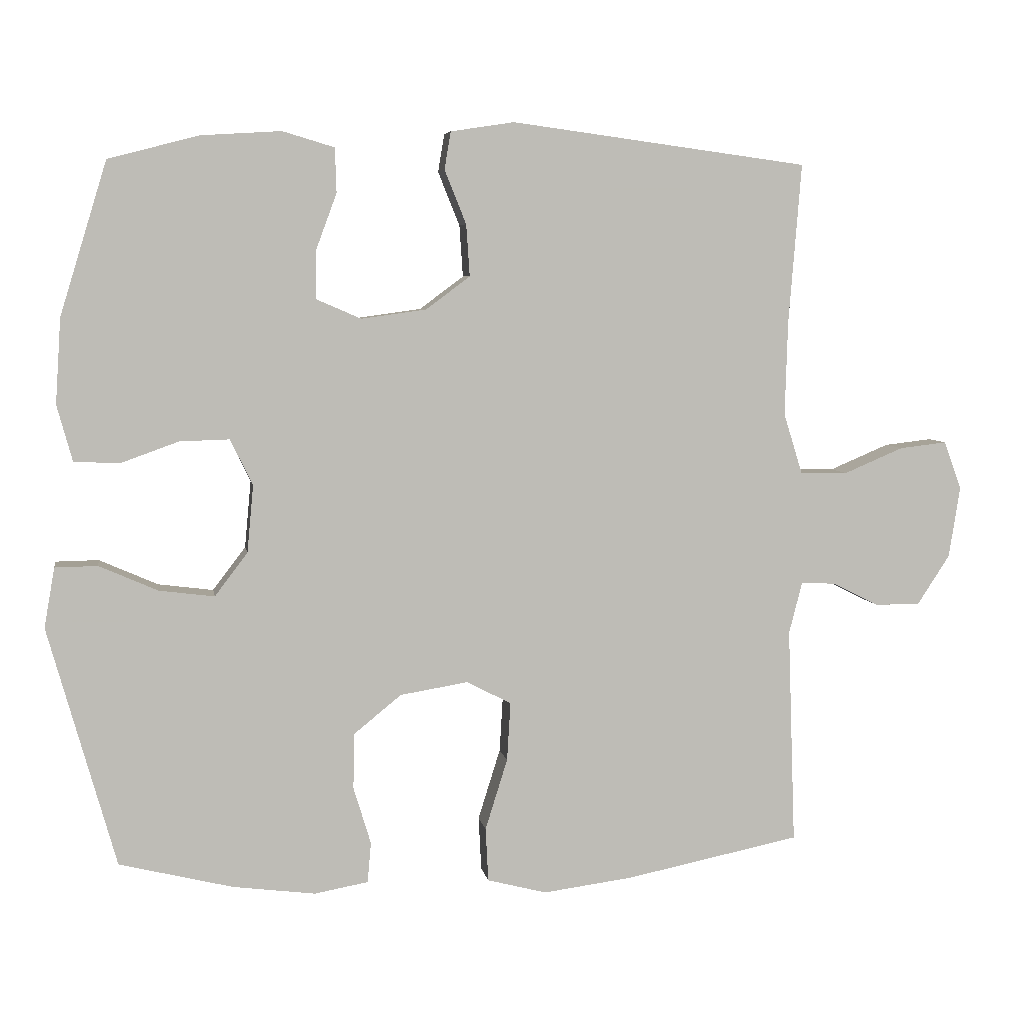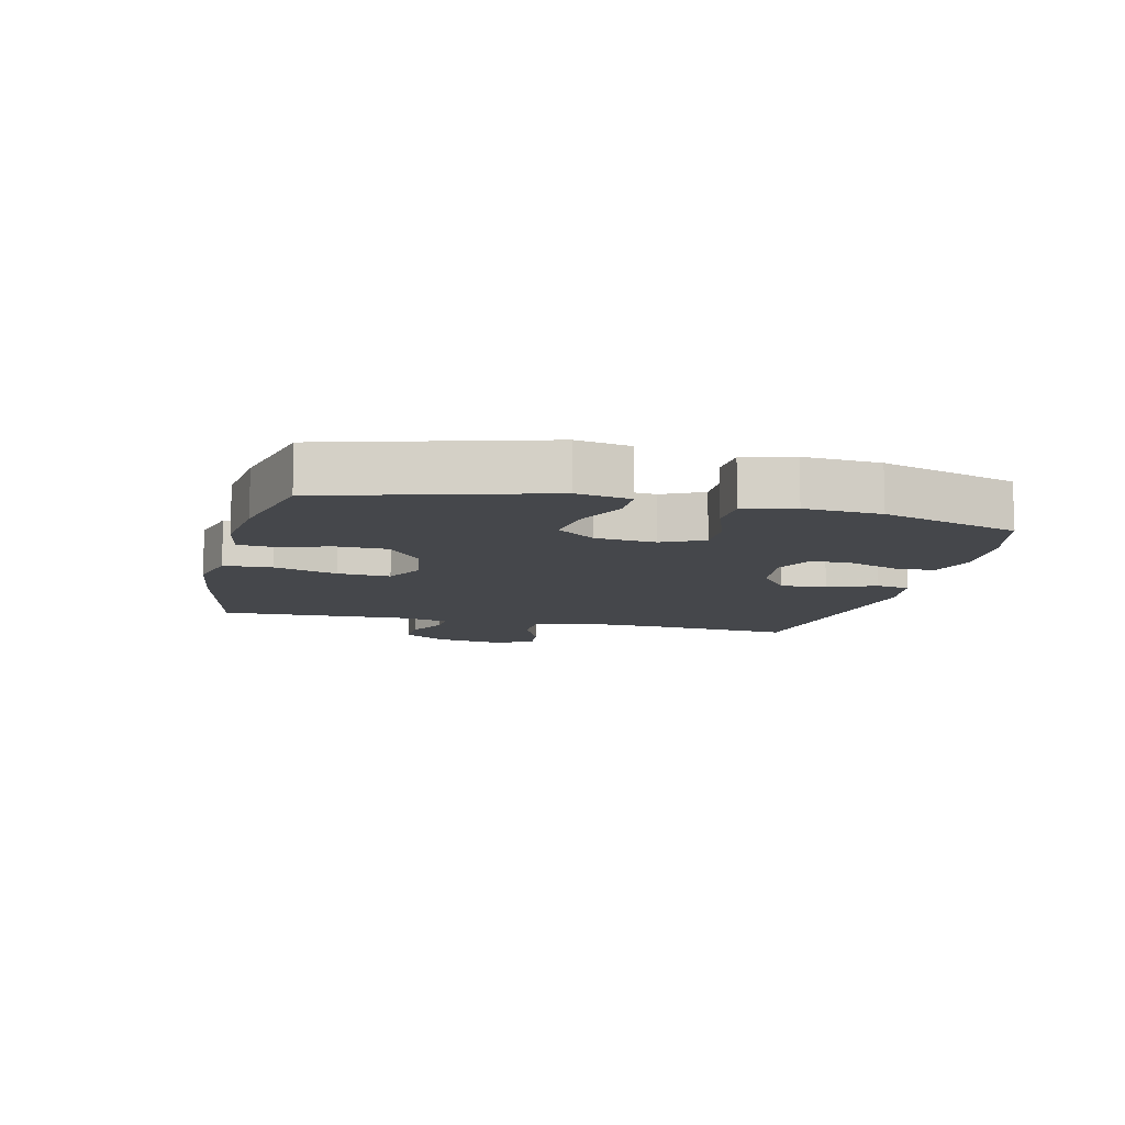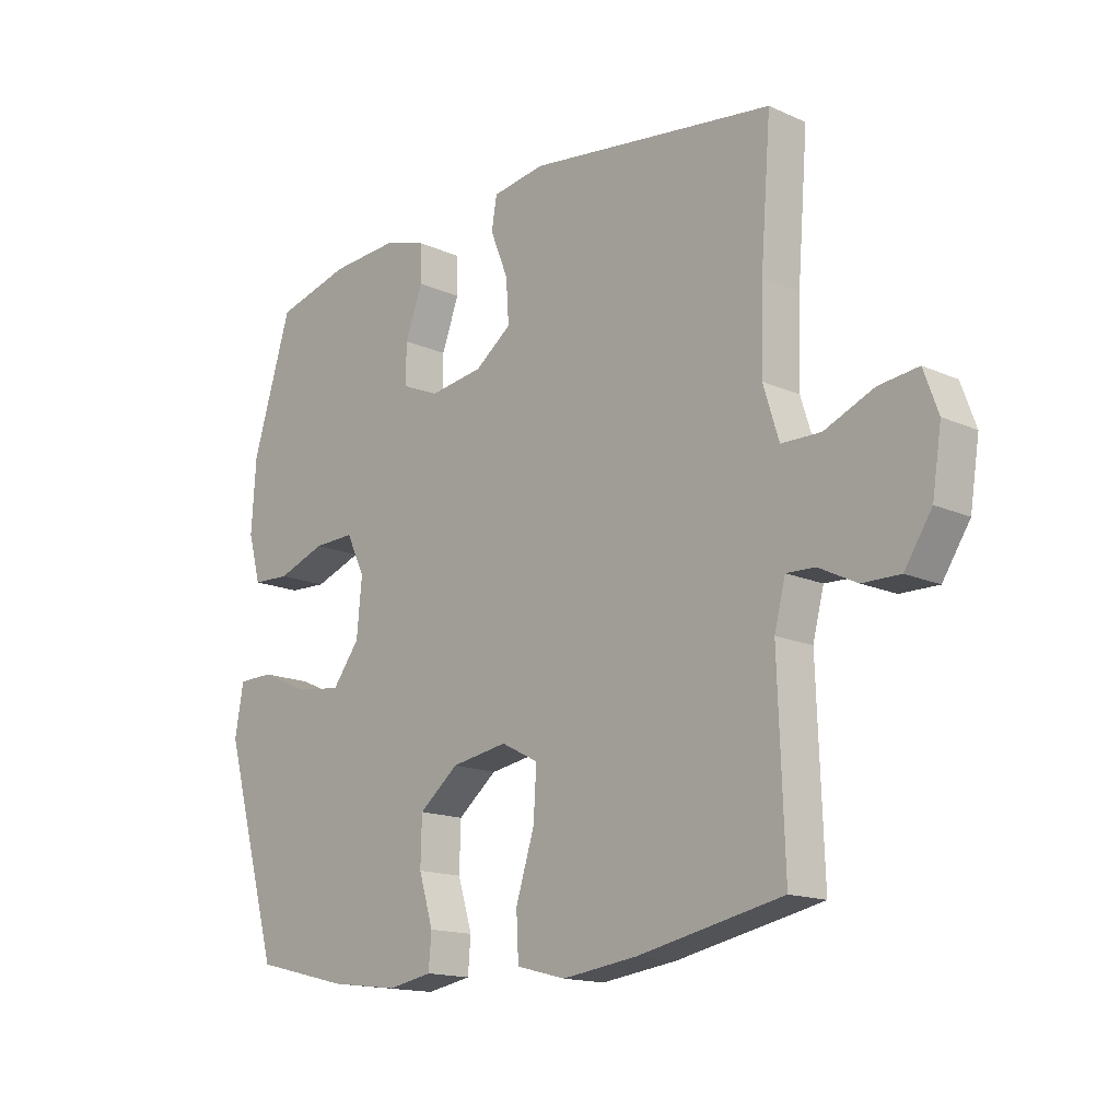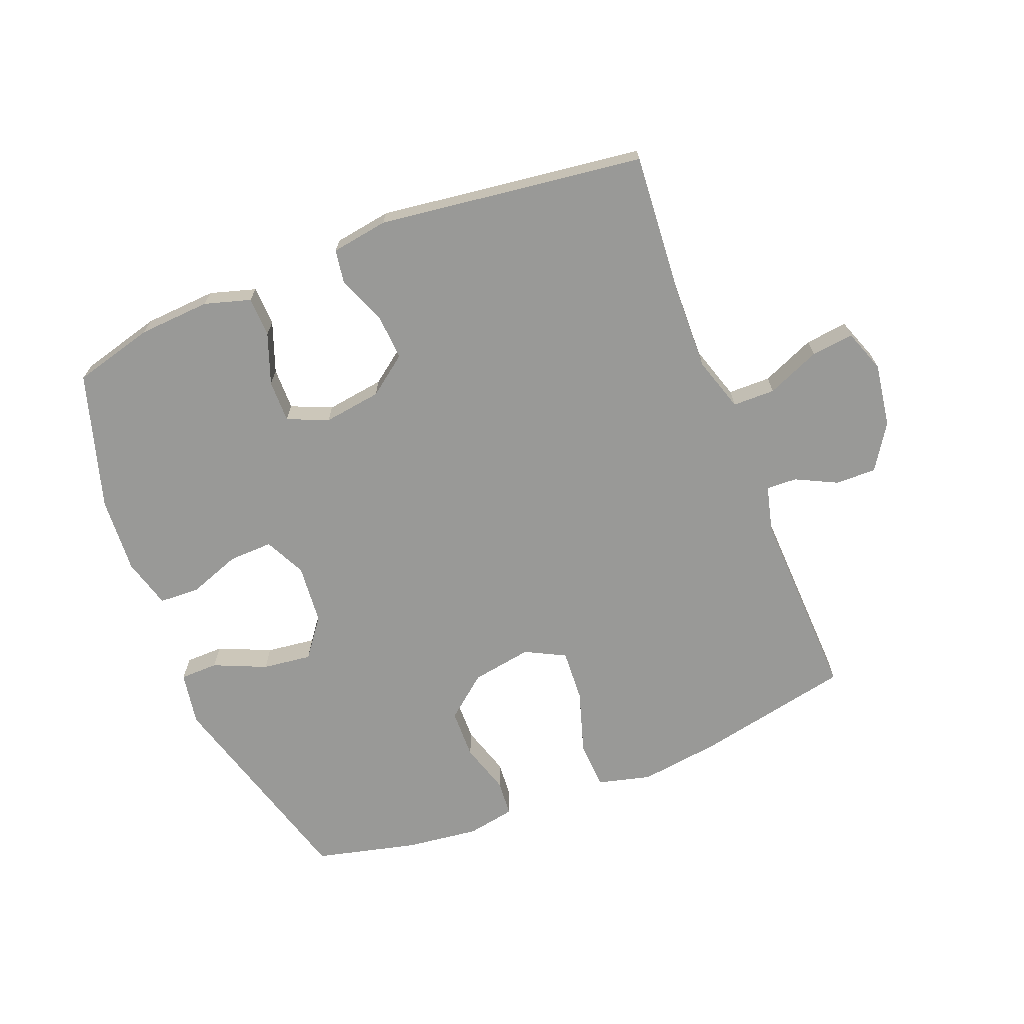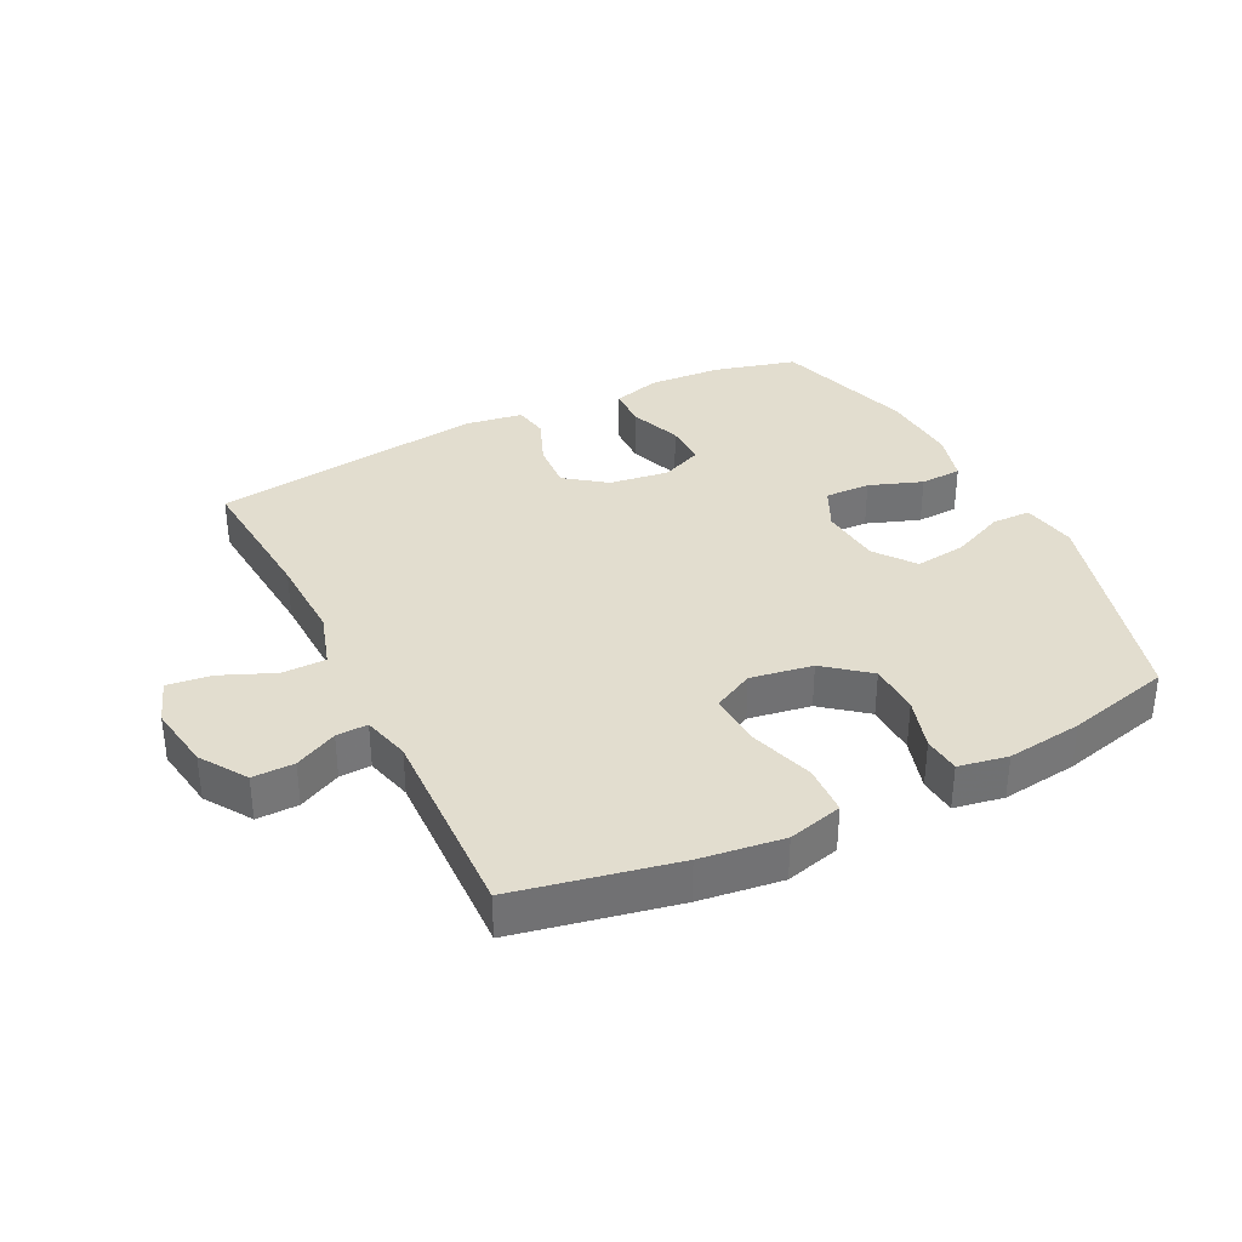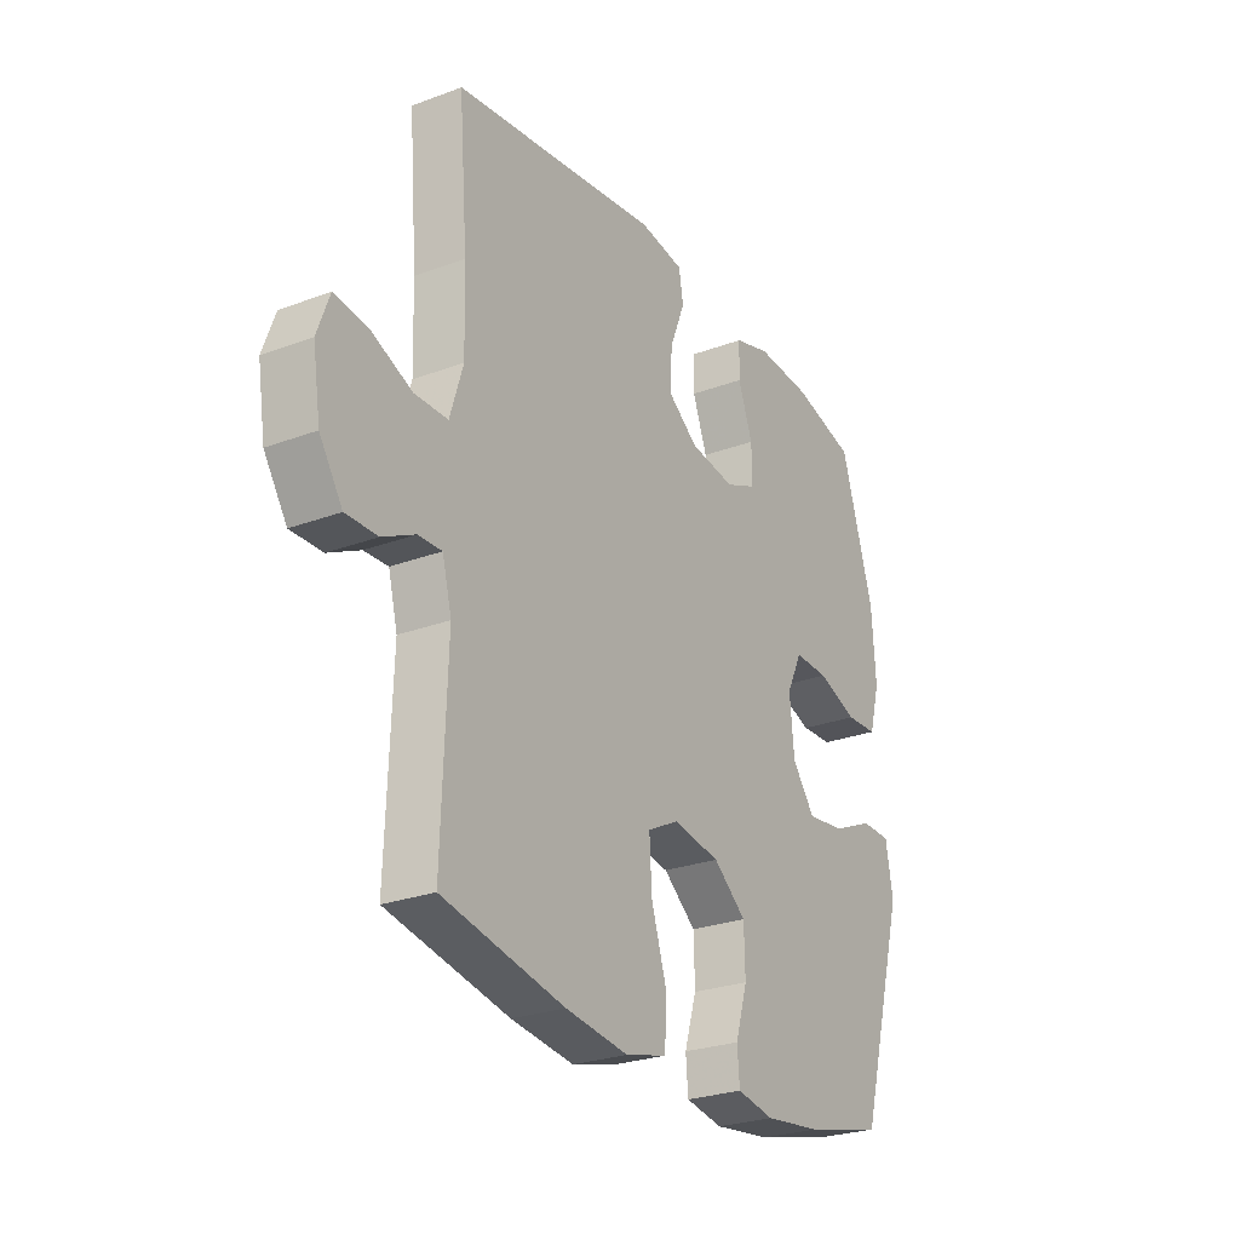
<metadata>
{"format":"obj","ext":"obj","renderer":"f3d","projection":"perspective","resolution":1024,"background":"white","views":[{"elev":5.7,"azim":-9.3,"up":"+Z"},{"elev":-10.2,"azim":-103.6,"up":"+Y"},{"elev":-15.4,"azim":46.7,"up":"+Z"},{"elev":-68.8,"azim":21.7,"up":"+Y"},{"elev":35.0,"azim":153.4,"up":"+Y"},{"elev":-26.2,"azim":120.6,"up":"+Z"}]}
</metadata>
<code>
v -0.5 0.07 -0.5
v -0.597 0.07 -0.156
v -0.582 0.07 -0.07
v -0.521 0.07 -0.069
v -0.437 0.07 -0.106
v -0.358 0.07 -0.116
v -0.311 0.07 -0.054
v -0.302 0.07 0.042
v -0.334 0.07 0.108
v -0.405 0.07 0.106
v -0.488 0.07 0.076
v -0.553 0.07 0.079
v -0.575 0.07 0.159
v -0.567 0.07 0.281
v -0.5 0.07 0.5
v -0.371 0.07 0.534
v -0.256 0.07 0.541
v -0.182 0.07 0.519
v -0.18 0.07 0.455
v -0.21 0.07 0.374
v -0.211 0.07 0.306
v -0.146 0.07 0.278
v -0.053 0.07 0.291
v 0.01 0.07 0.338
v 0.005 0.07 0.412
v -0.026 0.07 0.489
v -0.017 0.07 0.543
v 0.074 0.07 0.557
v 0.5 0.07 0.5
v 0.482 0.07 0.272
v 0.478 0.07 0.136
v 0.505 0.07 0.049
v 0.573 0.07 0.048
v 0.658 0.07 0.084
v 0.726 0.07 0.092
v 0.751 0.07 0.023
v 0.735 0.07 -0.079
v 0.688 0.07 -0.151
v 0.623 0.07 -0.15
v 0.557 0.07 -0.117
v 0.508 0.07 -0.115
v 0.489 0.07 -0.189
v 0.5 0.07 -0.5
v 0.25 0.07 -0.551
v 0.121 0.07 -0.568
v 0.036 0.07 -0.546
v 0.032 0.07 -0.469
v 0.064 0.07 -0.367
v 0.069 0.07 -0.283
v 0.005 0.07 -0.25
v -0.092 0.07 -0.266
v -0.16 0.07 -0.321
v -0.162 0.07 -0.401
v -0.137 0.07 -0.483
v -0.142 0.07 -0.541
v -0.219 0.07 -0.555
v -0.337 0.07 -0.54
v -0.5 0 -0.5
v -0.597 0 -0.156
v -0.582 0 -0.07
v -0.521 0 -0.069
v -0.437 0 -0.106
v -0.358 0 -0.116
v -0.311 0 -0.054
v -0.302 0 0.042
v -0.334 0 0.108
v -0.405 0 0.106
v -0.488 0 0.076
v -0.553 0 0.079
v -0.575 0 0.159
v -0.567 0 0.281
v -0.5 0 0.5
v -0.371 0 0.534
v -0.256 0 0.541
v -0.182 0 0.519
v -0.18 0 0.455
v -0.21 0 0.374
v -0.211 0 0.306
v -0.146 0 0.278
v -0.053 0 0.291
v 0.01 0 0.338
v 0.005 0 0.412
v -0.026 0 0.489
v -0.017 0 0.543
v 0.074 0 0.557
v 0.5 0 0.5
v 0.482 0 0.272
v 0.478 0 0.136
v 0.505 0 0.049
v 0.573 0 0.048
v 0.658 0 0.084
v 0.726 0 0.092
v 0.751 0 0.023
v 0.735 0 -0.079
v 0.688 0 -0.151
v 0.623 0 -0.15
v 0.557 0 -0.117
v 0.508 0 -0.115
v 0.489 0 -0.189
v 0.5 0 -0.5
v 0.25 0 -0.551
v 0.121 0 -0.568
v 0.036 0 -0.546
v 0.032 0 -0.469
v 0.064 0 -0.367
v 0.069 0 -0.283
v 0.005 0 -0.25
v -0.092 0 -0.266
v -0.16 0 -0.321
v -0.162 0 -0.401
v -0.137 0 -0.483
v -0.142 0 -0.541
v -0.219 0 -0.555
v -0.337 0 -0.54
f 3 4 5
f 2 3 5
f 1 2 5
f 57 1 5
f 56 57 5
f 55 56 5
f 54 55 5
f 53 54 5
f 52 53 5 6
f 51 52 6 7
f 50 51 7 8
f 49 50 8 9
f 46 47 48
f 45 46 48
f 44 45 48
f 43 44 48
f 42 43 48
f 41 42 48 49
f 38 39 40
f 37 38 40
f 36 37 40
f 35 36 40
f 34 35 40
f 33 34 40
f 32 33 40 41
f 41 49 9
f 32 41 9
f 31 32 9
f 28 29 30
f 27 28 30
f 26 27 30
f 25 26 30
f 24 25 30 31
f 18 19 20
f 17 18 20
f 16 17 20
f 15 16 20
f 14 15 20
f 13 14 20
f 12 13 20
f 11 12 20
f 10 11 20
f 10 20 21
f 9 10 21 22
f 23 24 31
f 9 22 23 31
f 62 61 60
f 62 60 59
f 62 59 58
f 62 58 114
f 62 114 113
f 62 113 112
f 62 112 111
f 62 111 110
f 63 62 110 109
f 64 63 109 108
f 65 64 108 107
f 66 65 107 106
f 105 104 103
f 105 103 102
f 105 102 101
f 105 101 100
f 105 100 99
f 106 105 99 98
f 97 96 95
f 97 95 94
f 97 94 93
f 97 93 92
f 97 92 91
f 97 91 90
f 98 97 90 89
f 66 106 98
f 66 98 89
f 66 89 88
f 87 86 85
f 87 85 84
f 87 84 83
f 87 83 82
f 88 87 82 81
f 77 76 75
f 77 75 74
f 77 74 73
f 77 73 72
f 77 72 71
f 77 71 70
f 77 70 69
f 77 69 68
f 77 68 67
f 78 77 67
f 79 78 67 66
f 88 81 80
f 88 80 79 66
f 1 58 59 2
f 2 59 60 3
f 3 60 61 4
f 4 61 62 5
f 5 62 63 6
f 6 63 64 7
f 7 64 65 8
f 8 65 66 9
f 9 66 67 10
f 10 67 68 11
f 11 68 69 12
f 12 69 70 13
f 13 70 71 14
f 14 71 72 15
f 15 72 73 16
f 16 73 74 17
f 17 74 75 18
f 18 75 76 19
f 19 76 77 20
f 20 77 78 21
f 21 78 79 22
f 22 79 80 23
f 23 80 81 24
f 24 81 82 25
f 25 82 83 26
f 26 83 84 27
f 27 84 85 28
f 28 85 86 29
f 29 86 87 30
f 30 87 88 31
f 31 88 89 32
f 32 89 90 33
f 33 90 91 34
f 34 91 92 35
f 35 92 93 36
f 36 93 94 37
f 37 94 95 38
f 38 95 96 39
f 39 96 97 40
f 40 97 98 41
f 41 98 99 42
f 42 99 100 43
f 43 100 101 44
f 44 101 102 45
f 45 102 103 46
f 46 103 104 47
f 47 104 105 48
f 48 105 106 49
f 49 106 107 50
f 50 107 108 51
f 51 108 109 52
f 52 109 110 53
f 53 110 111 54
f 54 111 112 55
f 55 112 113 56
f 56 113 114 57
f 57 114 58 1

</code>
